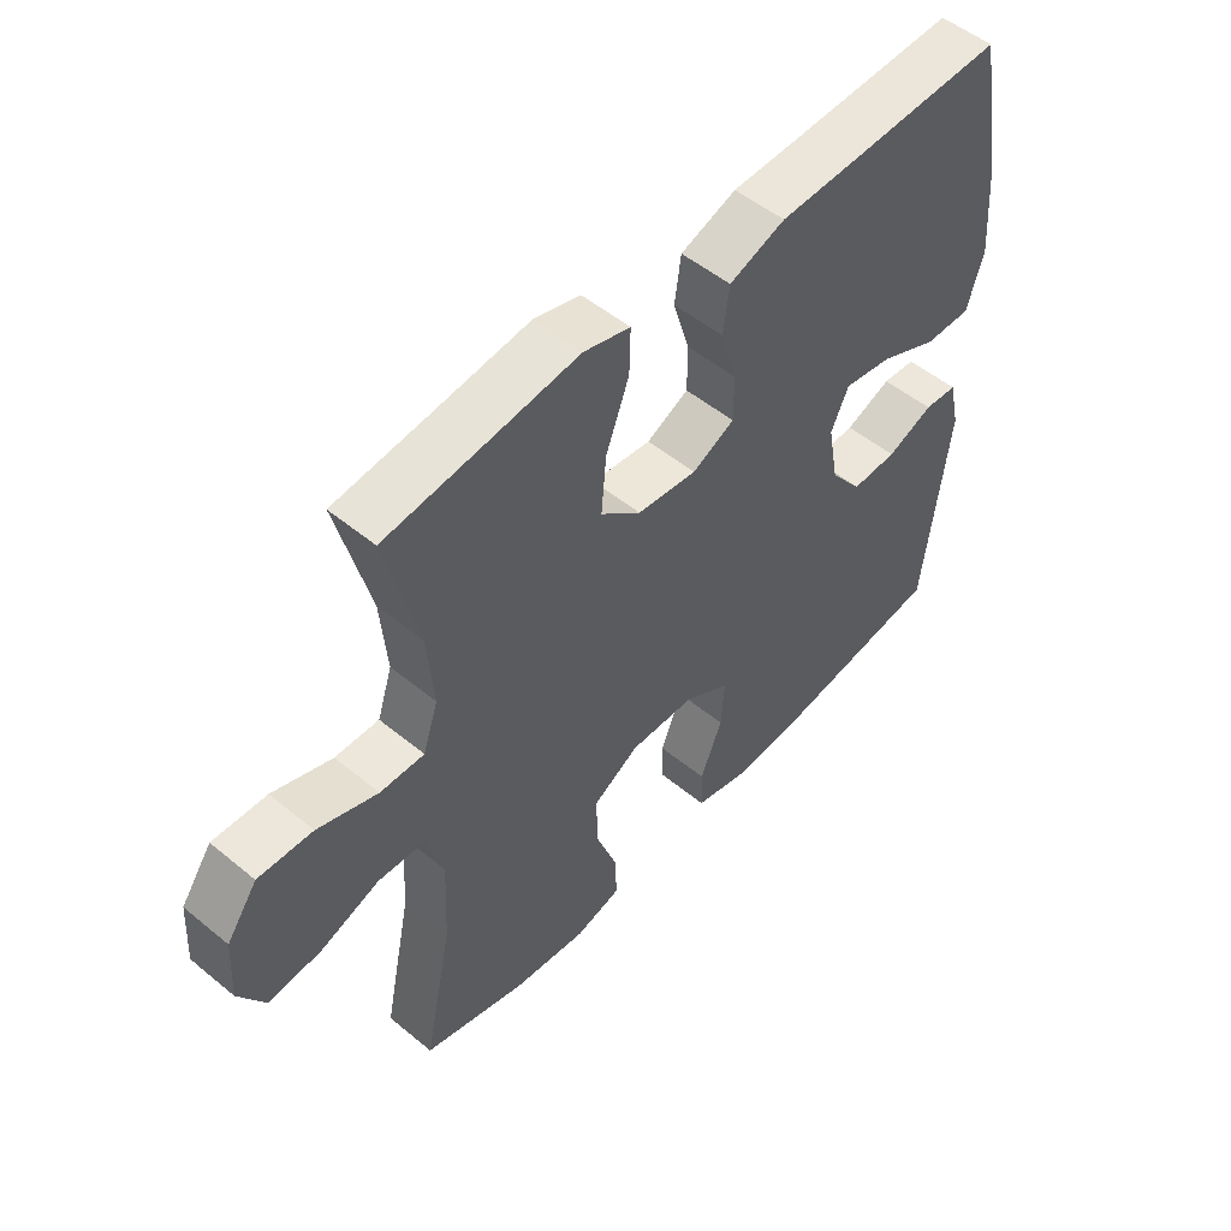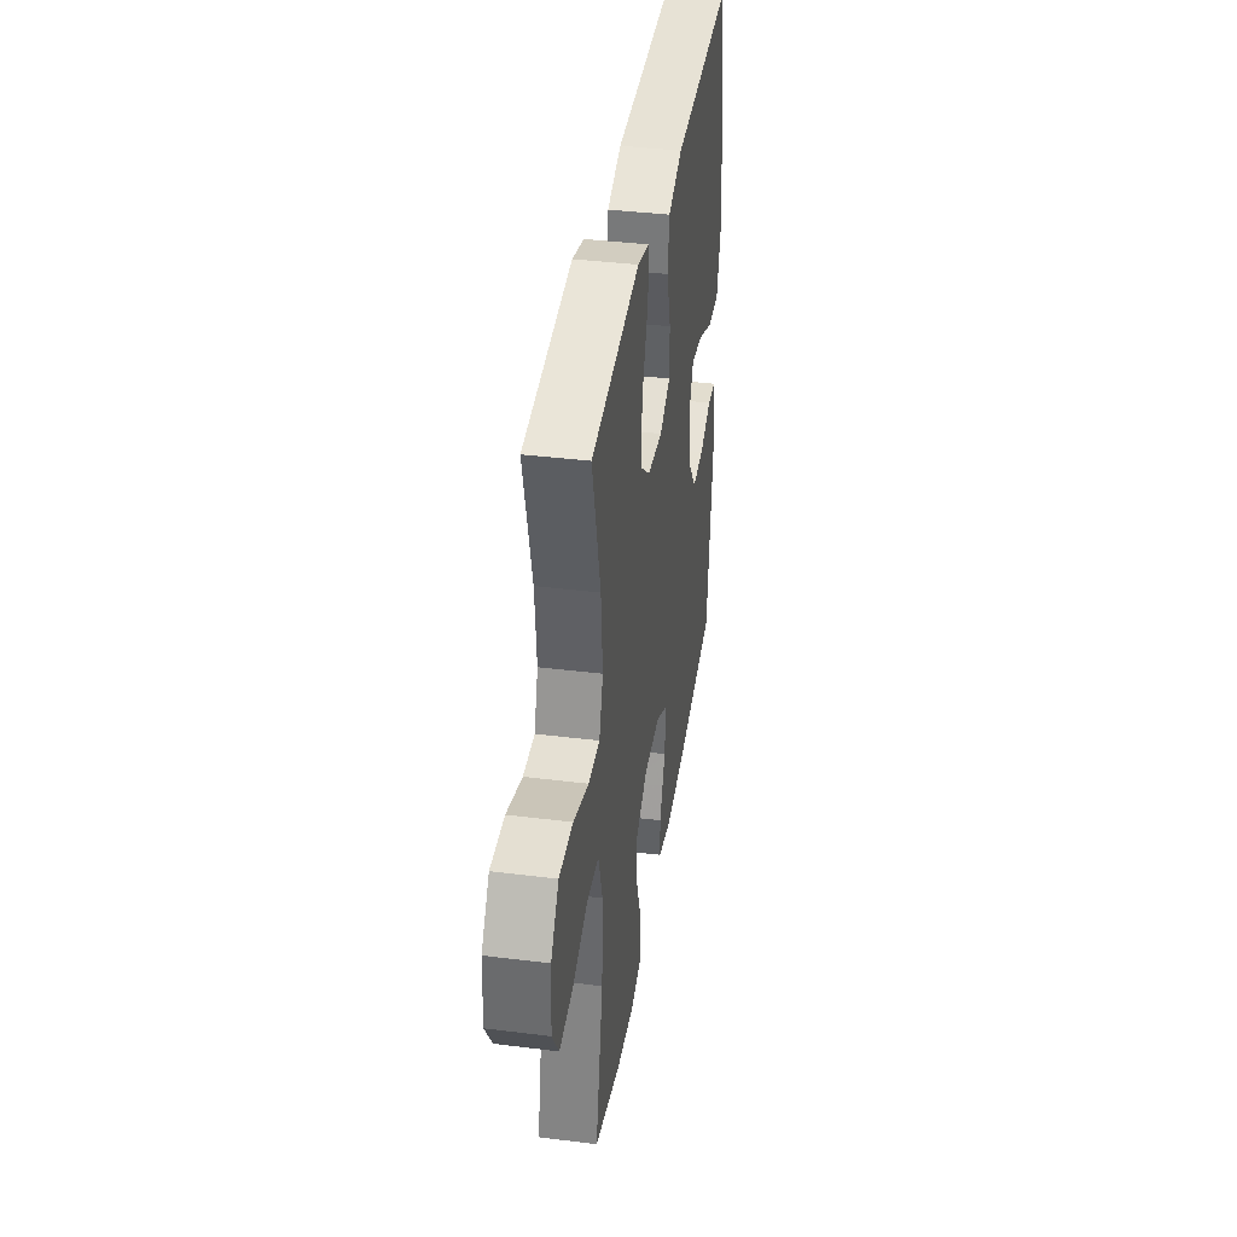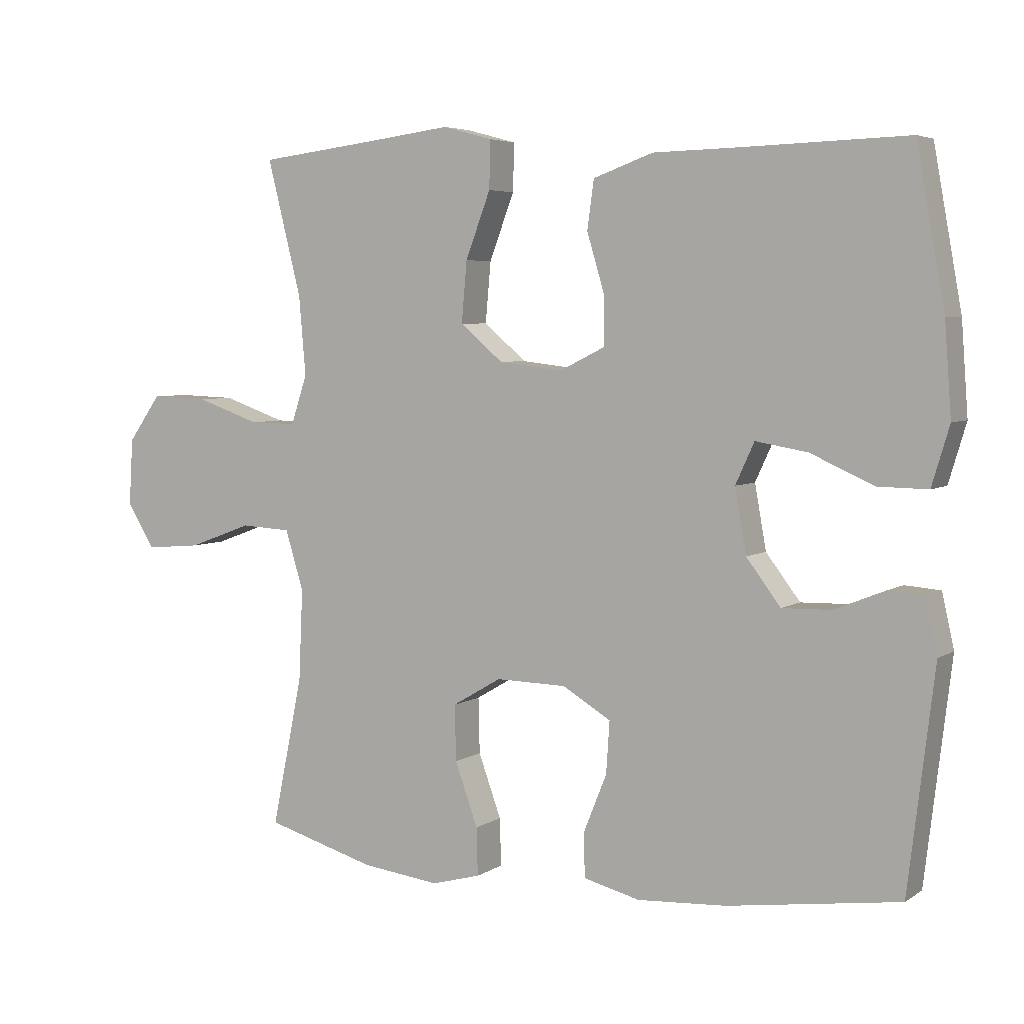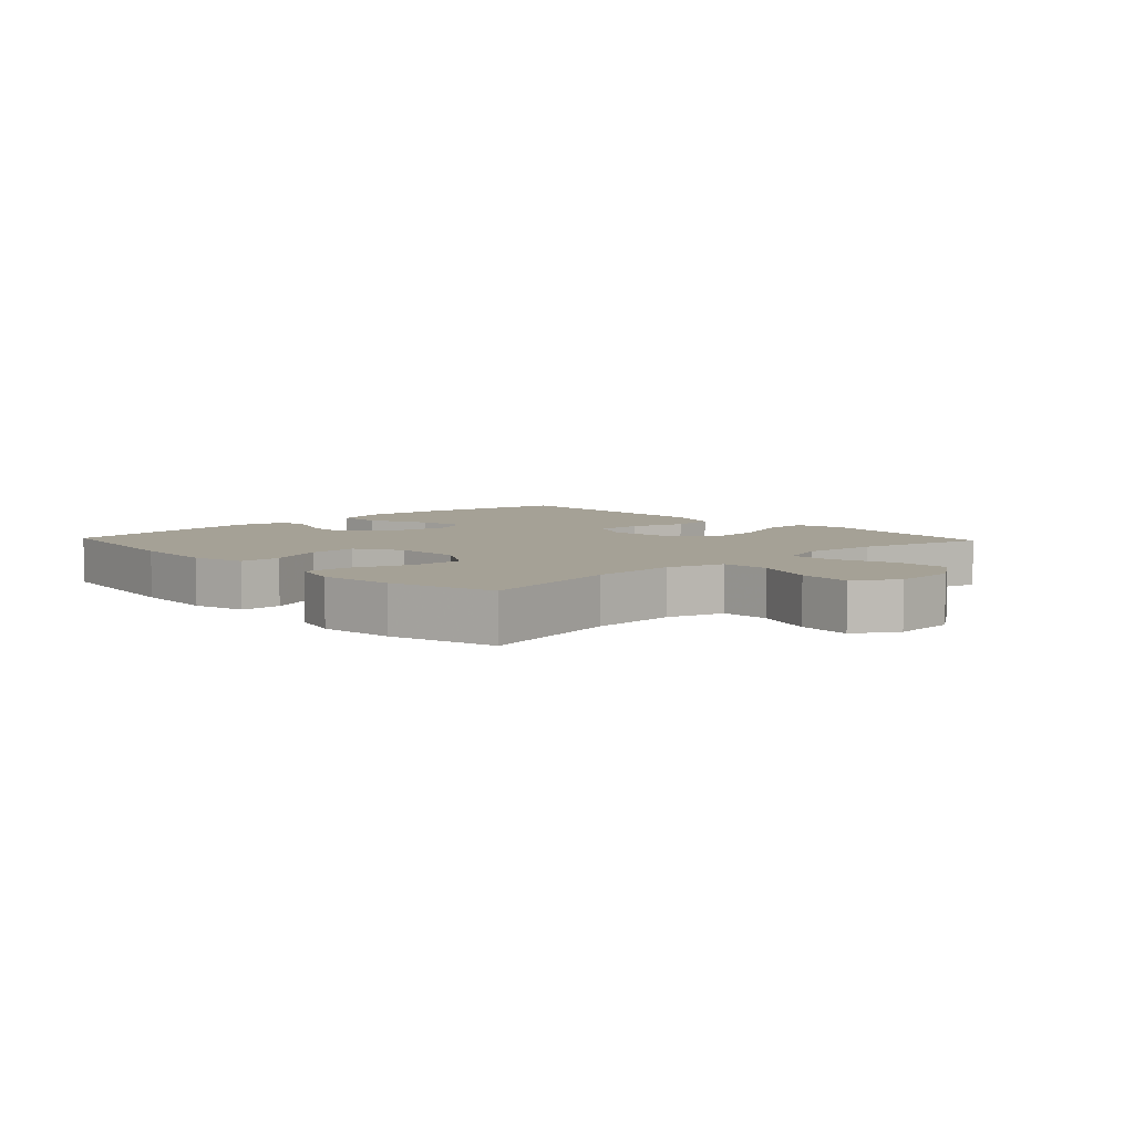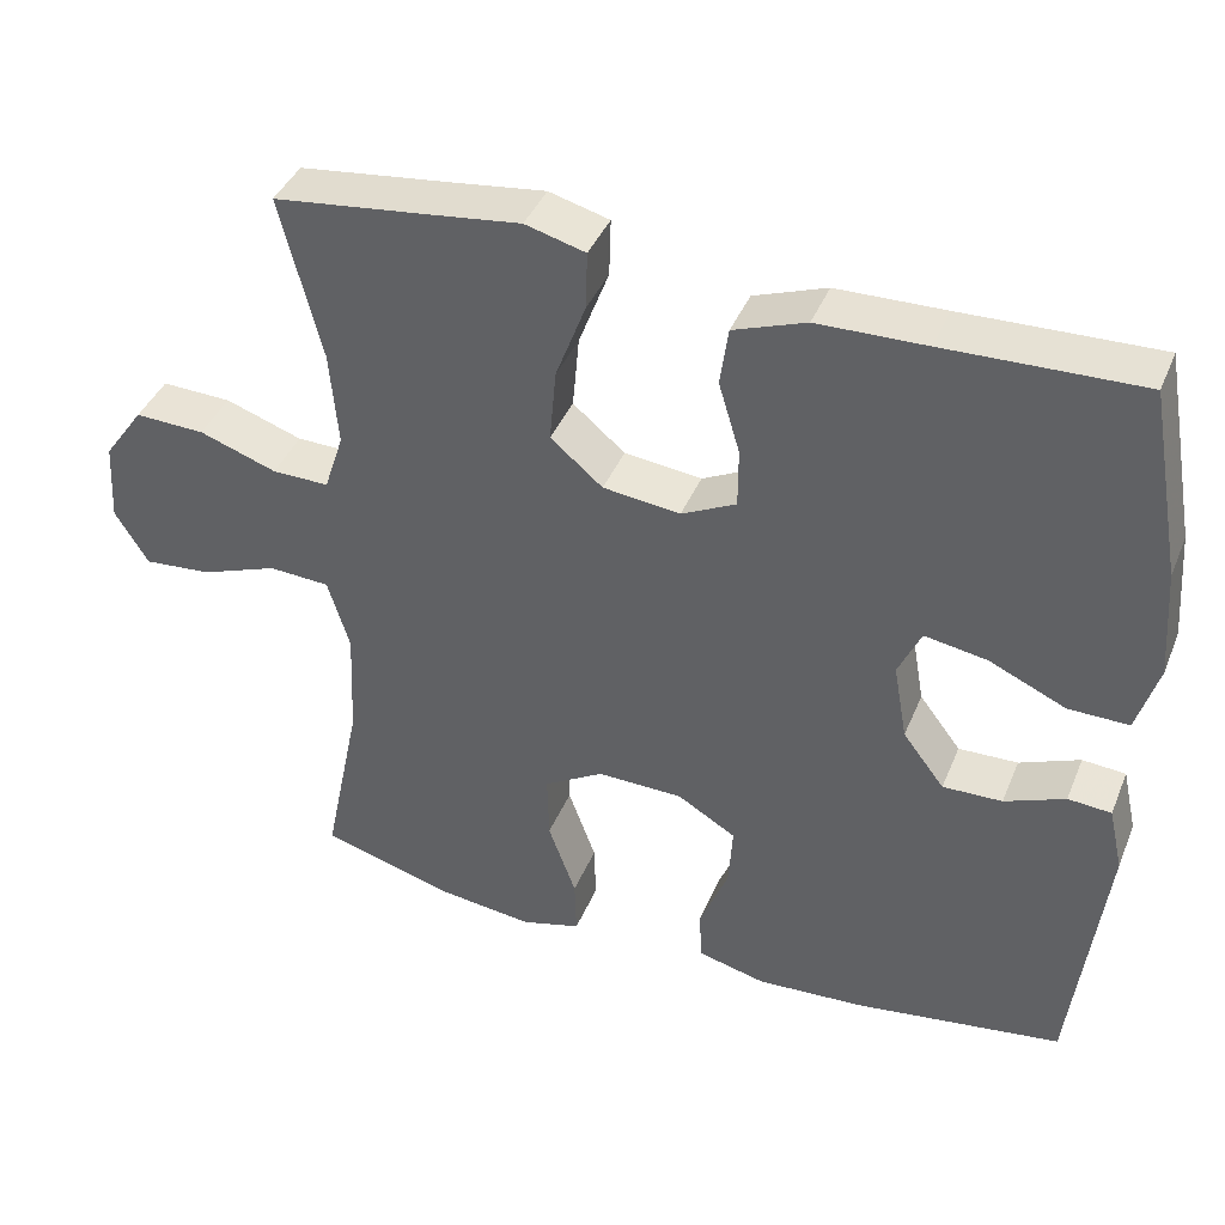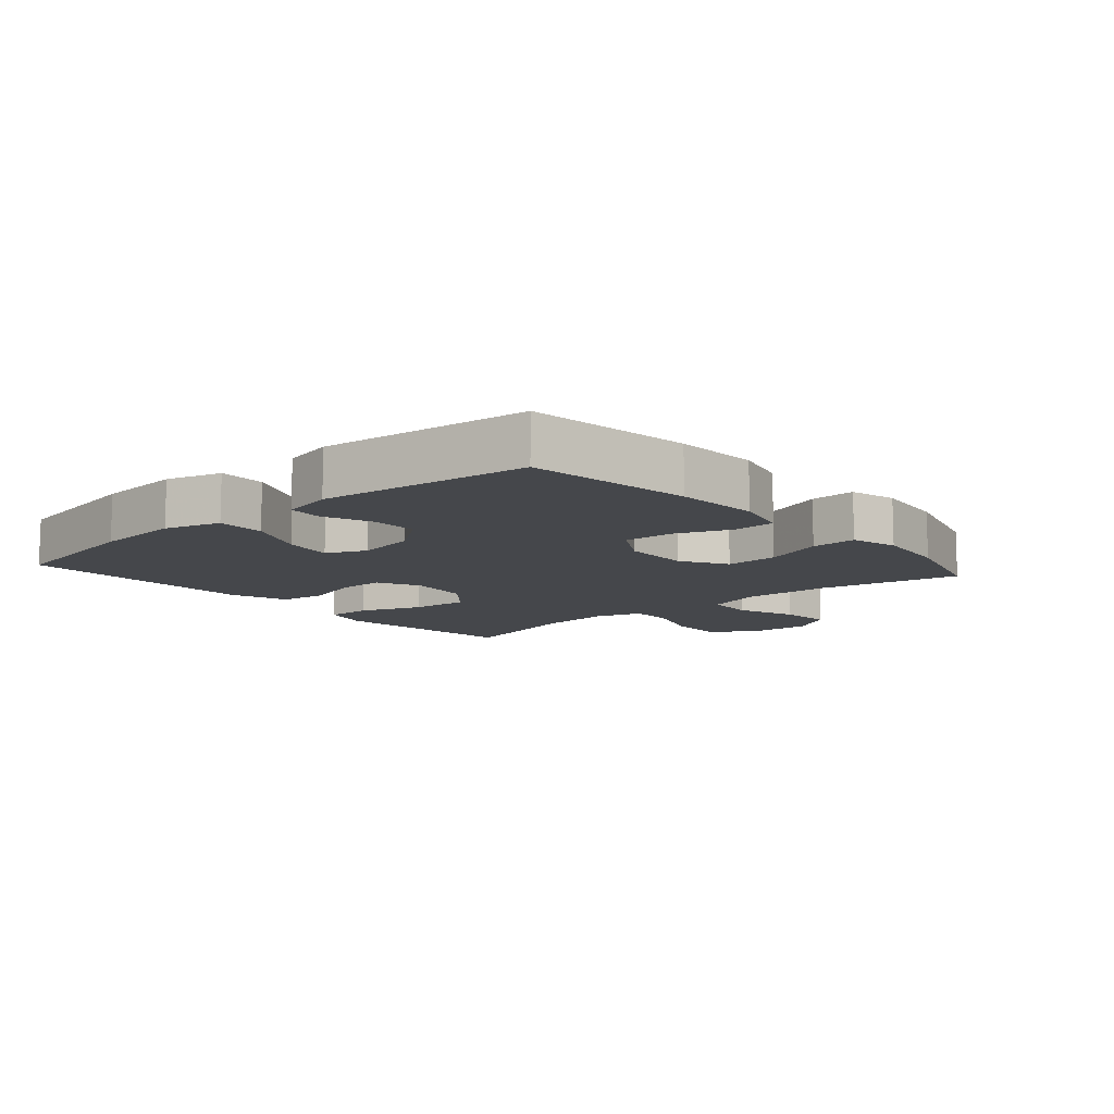
<metadata>
{"format":"obj","ext":"obj","renderer":"f3d","projection":"perspective","resolution":1024,"background":"white","views":[{"elev":51.8,"azim":-48.3,"up":"+Z"},{"elev":38.9,"azim":-81.1,"up":"+Z"},{"elev":4.9,"azim":28.6,"up":"+Z"},{"elev":6.0,"azim":-133.3,"up":"+Y"},{"elev":40.5,"azim":21.2,"up":"+Z"},{"elev":-10.6,"azim":131.1,"up":"+Y"}]}
</metadata>
<code>
v -0.5 0.07 -0.5
v -0.454 0.07 -0.277
v -0.448 0.07 -0.141
v -0.475 0.07 -0.052
v -0.55 0.07 -0.048
v -0.645 0.07 -0.083
v -0.728 0.07 -0.09
v -0.769 0.07 -0.023
v -0.763 0.07 0.076
v -0.714 0.07 0.145
v -0.628 0.07 0.142
v -0.533 0.07 0.109
v -0.463 0.07 0.108
v -0.439 0.07 0.181
v -0.449 0.07 0.298
v -0.5 0.07 0.5
v -0.317 0.07 0.522
v -0.198 0.07 0.537
v -0.124 0.07 0.517
v -0.126 0.07 0.446
v -0.163 0.07 0.348
v -0.171 0.07 0.258
v -0.107 0.07 0.204
v -0.012 0.07 0.193
v 0.055 0.07 0.226
v 0.055 0.07 0.299
v 0.029 0.07 0.386
v 0.039 0.07 0.458
v 0.128 0.07 0.49
v 0.261 0.07 0.493
v 0.5 0.07 0.5
v 0.542 0.07 0.268
v 0.552 0.07 0.133
v 0.526 0.07 0.046
v 0.452 0.07 0.047
v 0.358 0.07 0.089
v 0.281 0.07 0.102
v 0.253 0.07 0.041
v 0.27 0.07 -0.054
v 0.321 0.07 -0.121
v 0.394 0.07 -0.119
v 0.468 0.07 -0.089
v 0.521 0.07 -0.093
v 0.539 0.07 -0.173
v 0.5 0.07 -0.5
v 0.244 0.07 -0.537
v 0.112 0.07 -0.545
v 0.028 0.07 -0.524
v 0.026 0.07 -0.459
v 0.061 0.07 -0.372
v 0.066 0.07 -0.295
v -0.006 0.07 -0.252
v -0.111 0.07 -0.25
v -0.184 0.07 -0.293
v -0.182 0.07 -0.376
v -0.148 0.07 -0.47
v -0.146 0.07 -0.541
v -0.219 0.07 -0.561
v -0.336 0.07 -0.547
v -0.5 0 -0.5
v -0.454 0 -0.277
v -0.448 0 -0.141
v -0.475 0 -0.052
v -0.55 0 -0.048
v -0.645 0 -0.083
v -0.728 0 -0.09
v -0.769 0 -0.023
v -0.763 0 0.076
v -0.714 0 0.145
v -0.628 0 0.142
v -0.533 0 0.109
v -0.463 0 0.108
v -0.439 0 0.181
v -0.449 0 0.298
v -0.5 0 0.5
v -0.317 0 0.522
v -0.198 0 0.537
v -0.124 0 0.517
v -0.126 0 0.446
v -0.163 0 0.348
v -0.171 0 0.258
v -0.107 0 0.204
v -0.012 0 0.193
v 0.055 0 0.226
v 0.055 0 0.299
v 0.029 0 0.386
v 0.039 0 0.458
v 0.128 0 0.49
v 0.261 0 0.493
v 0.5 0 0.5
v 0.542 0 0.268
v 0.552 0 0.133
v 0.526 0 0.046
v 0.452 0 0.047
v 0.358 0 0.089
v 0.281 0 0.102
v 0.253 0 0.041
v 0.27 0 -0.054
v 0.321 0 -0.121
v 0.394 0 -0.119
v 0.468 0 -0.089
v 0.521 0 -0.093
v 0.539 0 -0.173
v 0.5 0 -0.5
v 0.244 0 -0.537
v 0.112 0 -0.545
v 0.028 0 -0.524
v 0.026 0 -0.459
v 0.061 0 -0.372
v 0.066 0 -0.295
v -0.006 0 -0.252
v -0.111 0 -0.25
v -0.184 0 -0.293
v -0.182 0 -0.376
v -0.148 0 -0.47
v -0.146 0 -0.541
v -0.219 0 -0.561
v -0.336 0 -0.547
f 58 59 1 2
f 55 56 57 58
f 54 55 58 2
f 53 54 2 3
f 52 53 3 4
f 47 48 49 50
f 47 50 51
f 46 47 51
f 45 46 51
f 44 45 51 52
f 41 42 43 44
f 40 41 44 52
f 33 34 35 36
f 33 36 37
f 30 31 32 33
f 30 33 37
f 29 30 37 38
f 26 27 28 29
f 25 26 29 38
f 18 19 20 21
f 17 18 21 22
f 15 16 17 22
f 14 15 22 23
f 9 10 11 12
f 9 12 13
f 8 9 13
f 5 6 7 8
f 4 5 8 13
f 39 40 52 4
f 24 25 38 39
f 14 23 24 39
f 4 13 14 39
f 61 60 118 117
f 117 116 115 114
f 61 117 114 113
f 62 61 113 112
f 63 62 112 111
f 109 108 107 106
f 110 109 106
f 110 106 105
f 110 105 104
f 111 110 104 103
f 103 102 101 100
f 111 103 100 99
f 95 94 93 92
f 96 95 92
f 92 91 90 89
f 96 92 89
f 97 96 89 88
f 88 87 86 85
f 97 88 85 84
f 80 79 78 77
f 81 80 77 76
f 81 76 75 74
f 82 81 74 73
f 71 70 69 68
f 72 71 68
f 72 68 67
f 67 66 65 64
f 72 67 64 63
f 63 111 99 98
f 98 97 84 83
f 98 83 82 73
f 98 73 72 63
f 1 60 61 2
f 2 61 62 3
f 3 62 63 4
f 4 63 64 5
f 5 64 65 6
f 6 65 66 7
f 7 66 67 8
f 8 67 68 9
f 9 68 69 10
f 10 69 70 11
f 11 70 71 12
f 12 71 72 13
f 13 72 73 14
f 14 73 74 15
f 15 74 75 16
f 16 75 76 17
f 17 76 77 18
f 18 77 78 19
f 19 78 79 20
f 20 79 80 21
f 21 80 81 22
f 22 81 82 23
f 23 82 83 24
f 24 83 84 25
f 25 84 85 26
f 26 85 86 27
f 27 86 87 28
f 28 87 88 29
f 29 88 89 30
f 30 89 90 31
f 31 90 91 32
f 32 91 92 33
f 33 92 93 34
f 34 93 94 35
f 35 94 95 36
f 36 95 96 37
f 37 96 97 38
f 38 97 98 39
f 39 98 99 40
f 40 99 100 41
f 41 100 101 42
f 42 101 102 43
f 43 102 103 44
f 44 103 104 45
f 45 104 105 46
f 46 105 106 47
f 47 106 107 48
f 48 107 108 49
f 49 108 109 50
f 50 109 110 51
f 51 110 111 52
f 52 111 112 53
f 53 112 113 54
f 54 113 114 55
f 55 114 115 56
f 56 115 116 57
f 57 116 117 58
f 58 117 118 59
f 59 118 60 1

</code>
